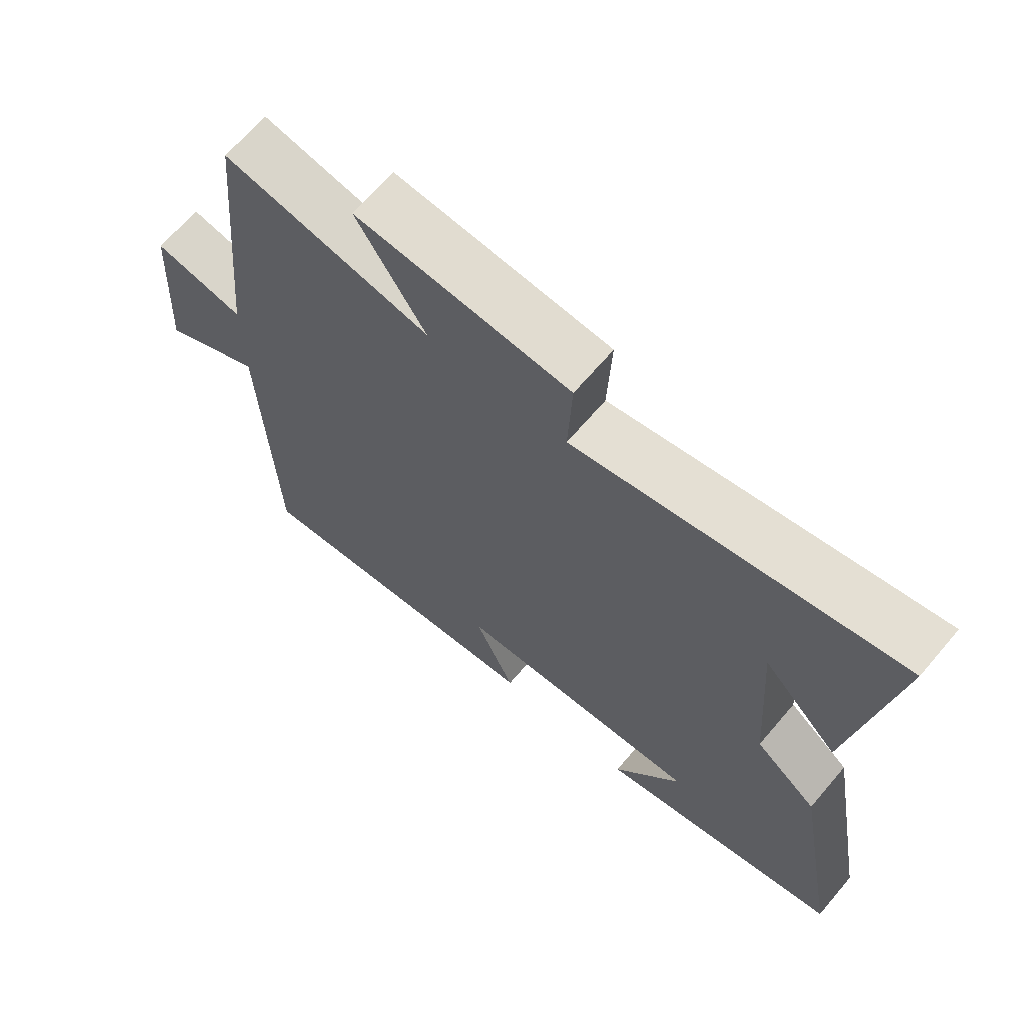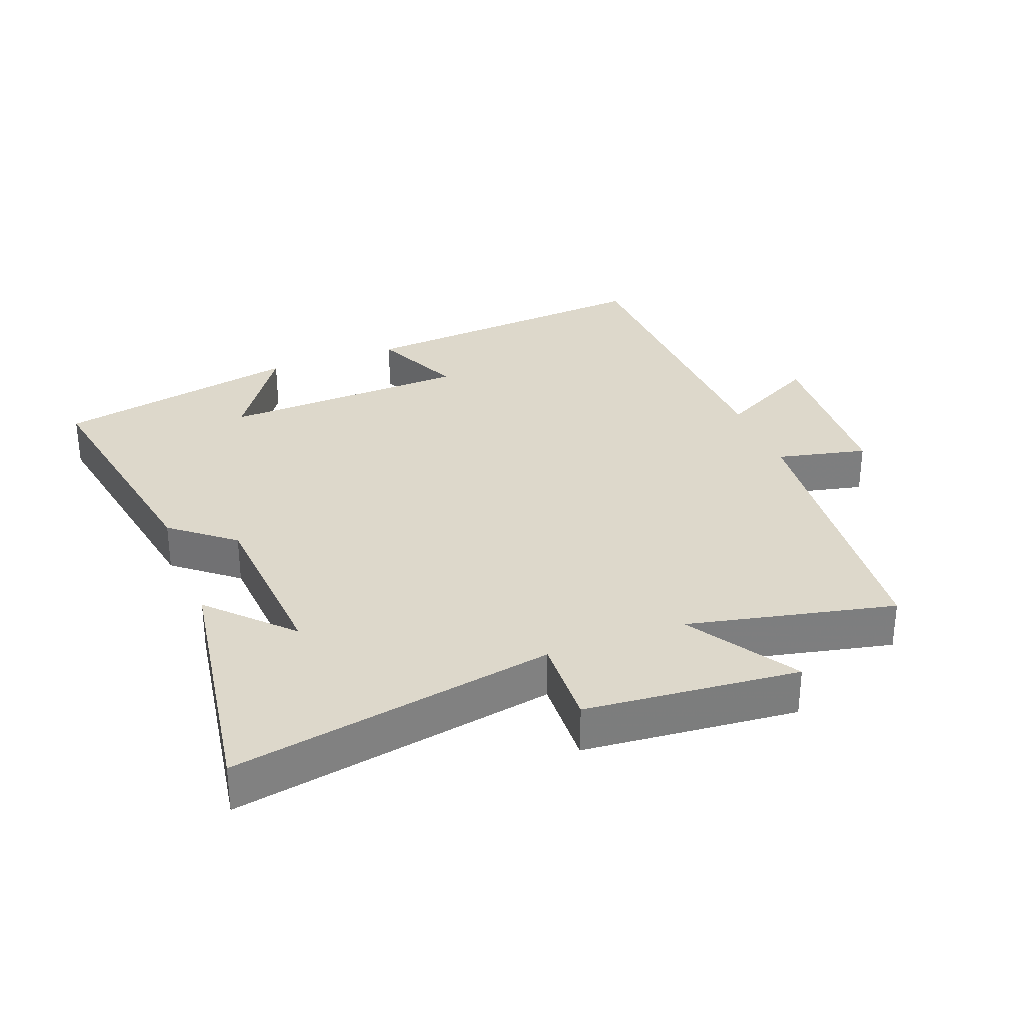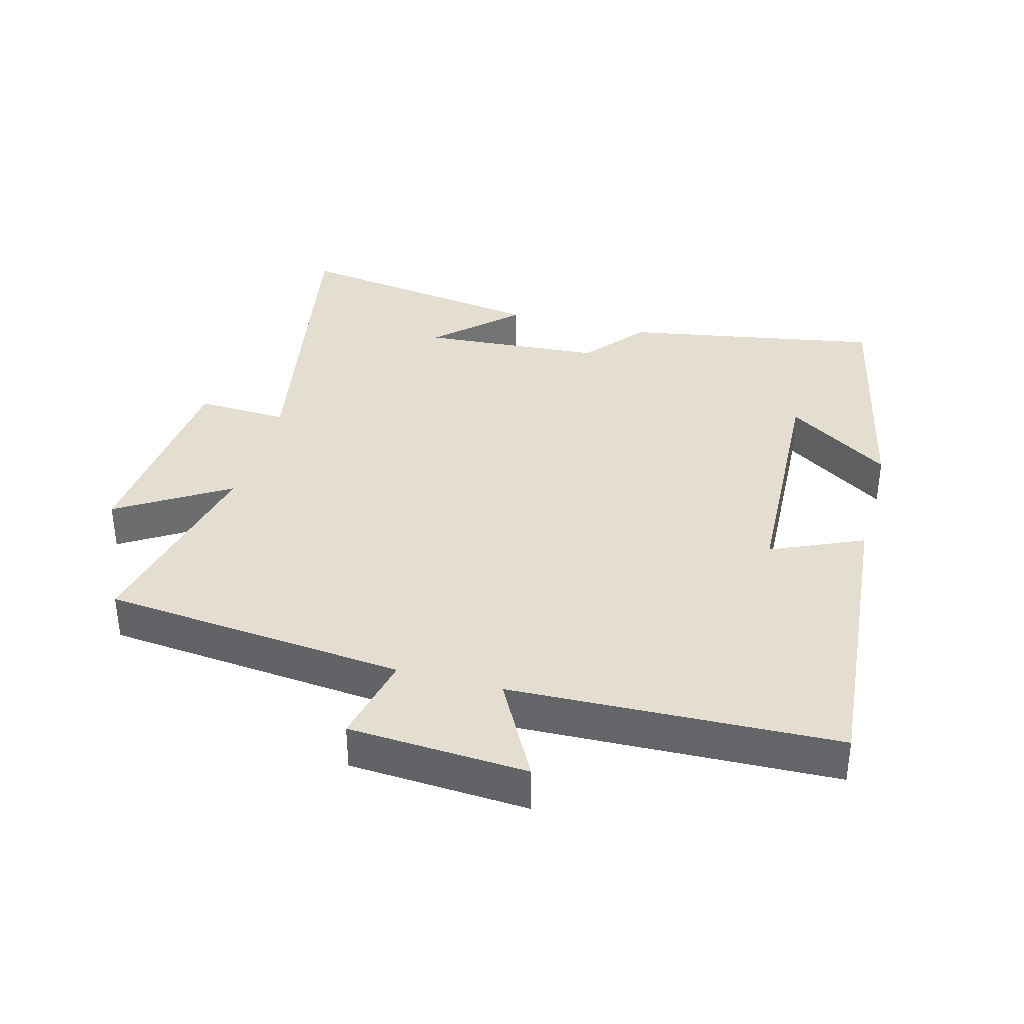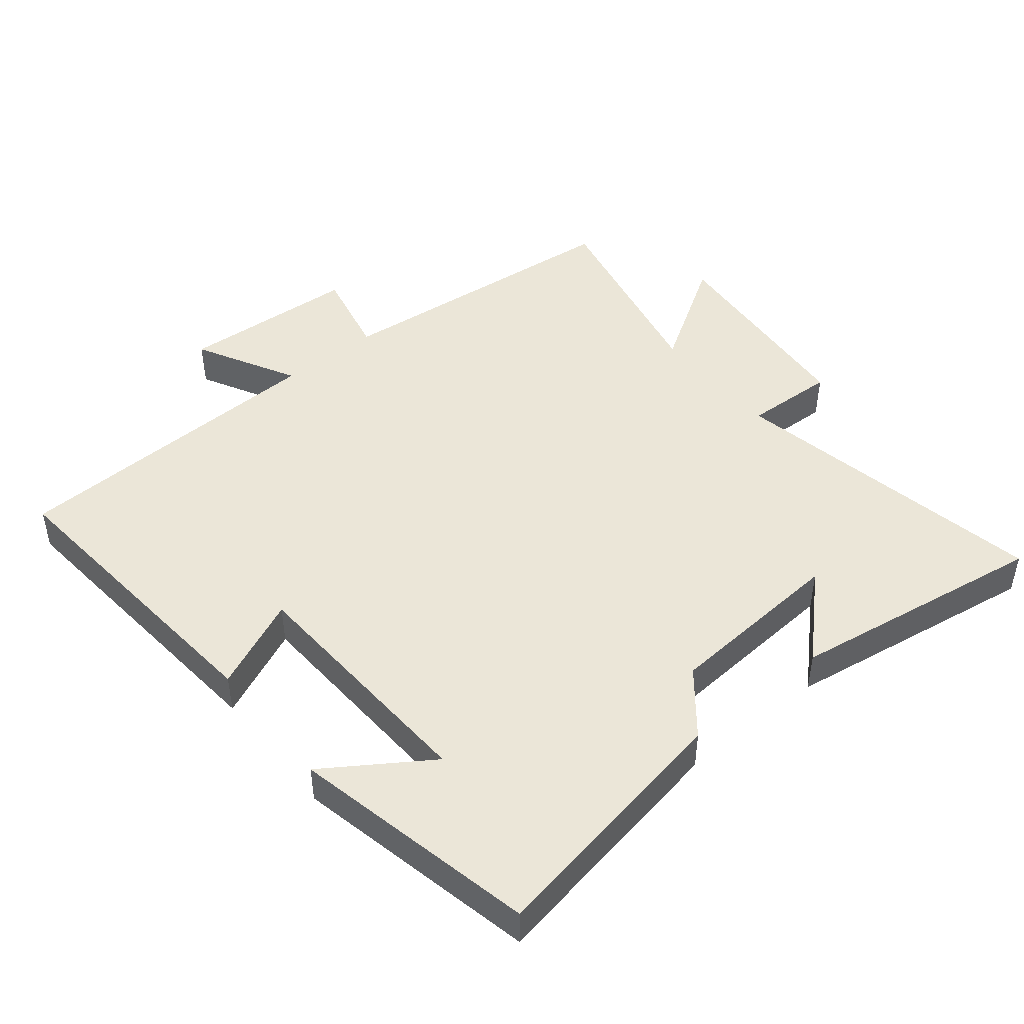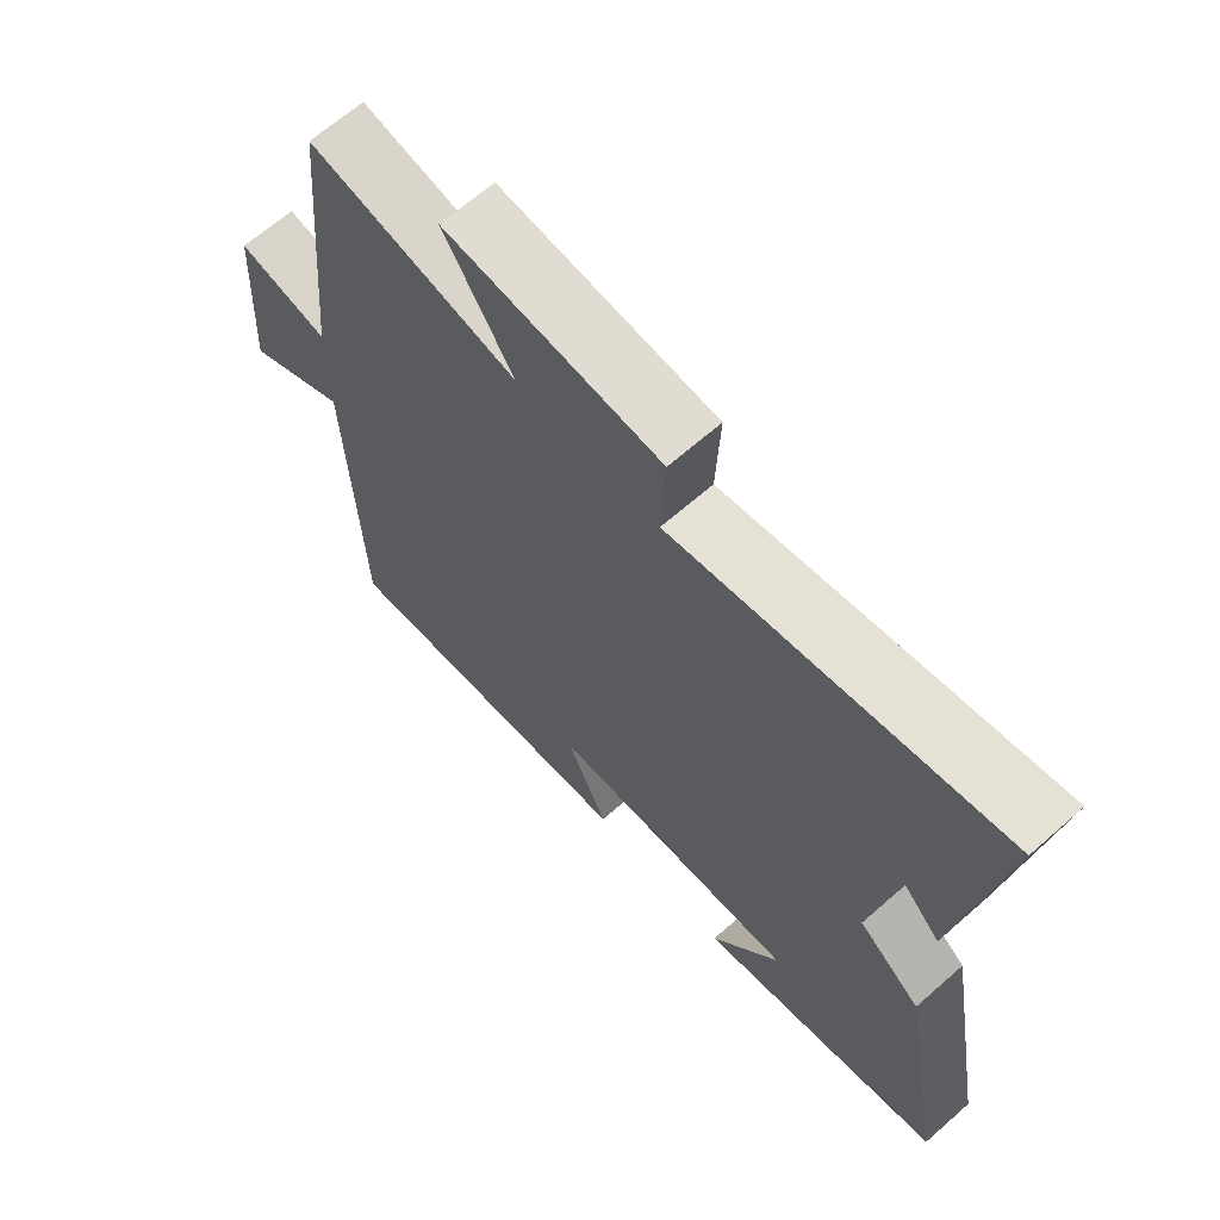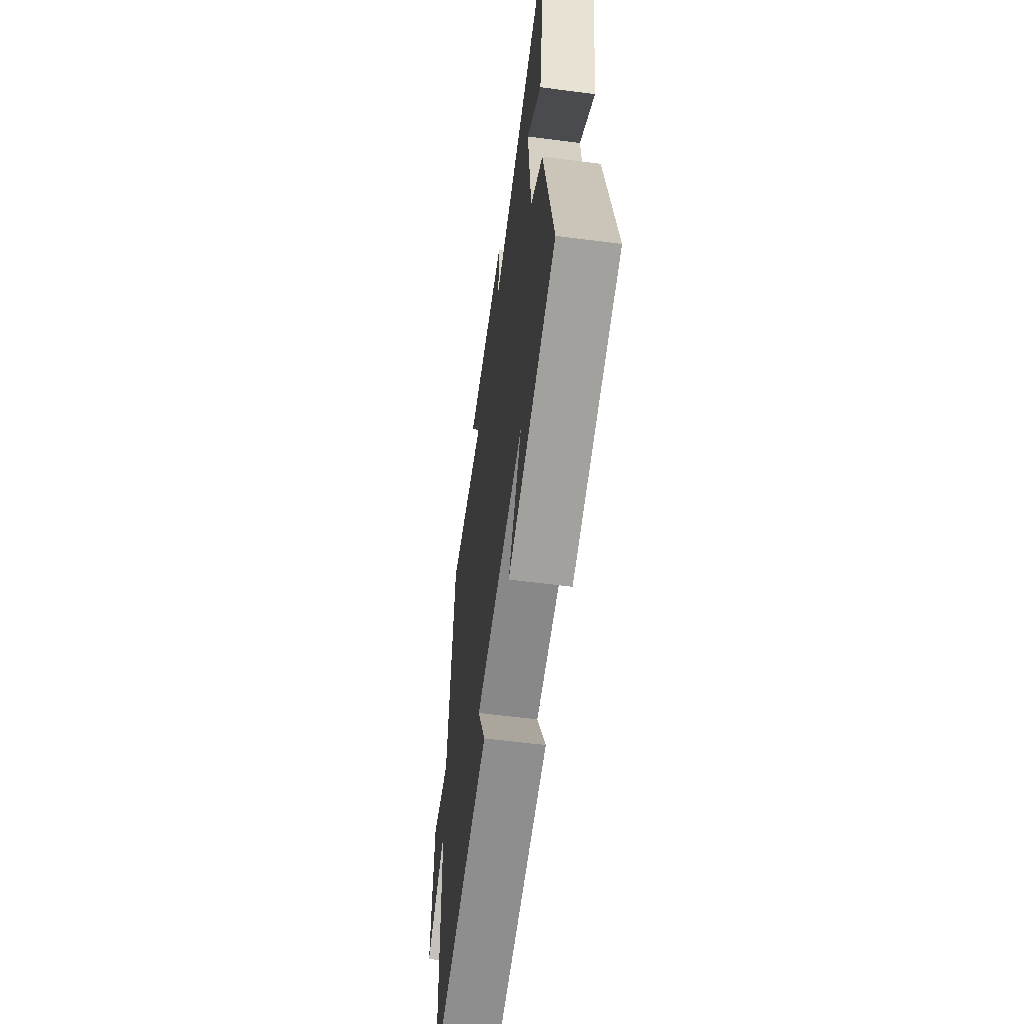
<metadata>
{"format":"obj","ext":"obj","renderer":"f3d","projection":"perspective","resolution":1024,"background":"white","views":[{"elev":66.9,"azim":-139.6,"up":"+Z"},{"elev":31.1,"azim":-20.8,"up":"+Y"},{"elev":36.4,"azim":105.2,"up":"+Y"},{"elev":46.4,"azim":-129.0,"up":"+Y"},{"elev":66.0,"azim":-131.4,"up":"+Z"},{"elev":-59.9,"azim":-97.5,"up":"+Z"}]}
</metadata>
<code>
v -0.56 0.07 0.592
v -0.071 0.07 0.5
v -0.077 0.07 0.638
v 0.247 0.07 0.666
v 0.143 0.07 0.5
v 0.456 0.07 0.567
v 0.5 0.07 0.109
v 0.637 0.07 0.139
v 0.653 0.07 -0.131
v 0.5 0.07 -0.049
v 0.482 0.07 -0.542
v 0.015 0.07 -0.5
v 0.077 0.07 -0.361
v -0.301 0.07 -0.343
v -0.197 0.07 -0.5
v -0.57 0.07 -0.42
v -0.5 0.07 -0.031
v -0.406 0.07 0.045
v -0.386 0.07 0.319
v -0.5 0.07 0.201
v -0.56 0 0.592
v -0.071 0 0.5
v -0.077 0 0.638
v 0.247 0 0.666
v 0.143 0 0.5
v 0.456 0 0.567
v 0.5 0 0.109
v 0.637 0 0.139
v 0.653 0 -0.131
v 0.5 0 -0.049
v 0.482 0 -0.542
v 0.015 0 -0.5
v 0.077 0 -0.361
v -0.301 0 -0.343
v -0.197 0 -0.5
v -0.57 0 -0.42
v -0.5 0 -0.031
v -0.406 0 0.045
v -0.386 0 0.319
v -0.5 0 0.201
f 19 20 1
f 16 17 18
f 14 15 16
f 14 16 18
f 13 14 18 19
f 10 11 12 13
f 7 8 9 10
f 5 6 7 10
f 5 10 13 19
f 2 3 4 5
f 19 1 2
f 2 5 19
f 21 40 39
f 38 37 36
f 36 35 34
f 38 36 34
f 39 38 34 33
f 33 32 31 30
f 30 29 28 27
f 30 27 26 25
f 39 33 30 25
f 25 24 23 22
f 22 21 39
f 39 25 22
f 1 21 22 2
f 2 22 23 3
f 3 23 24 4
f 4 24 25 5
f 5 25 26 6
f 6 26 27 7
f 7 27 28 8
f 8 28 29 9
f 9 29 30 10
f 10 30 31 11
f 11 31 32 12
f 12 32 33 13
f 13 33 34 14
f 14 34 35 15
f 15 35 36 16
f 16 36 37 17
f 17 37 38 18
f 18 38 39 19
f 19 39 40 20
f 20 40 21 1

</code>
